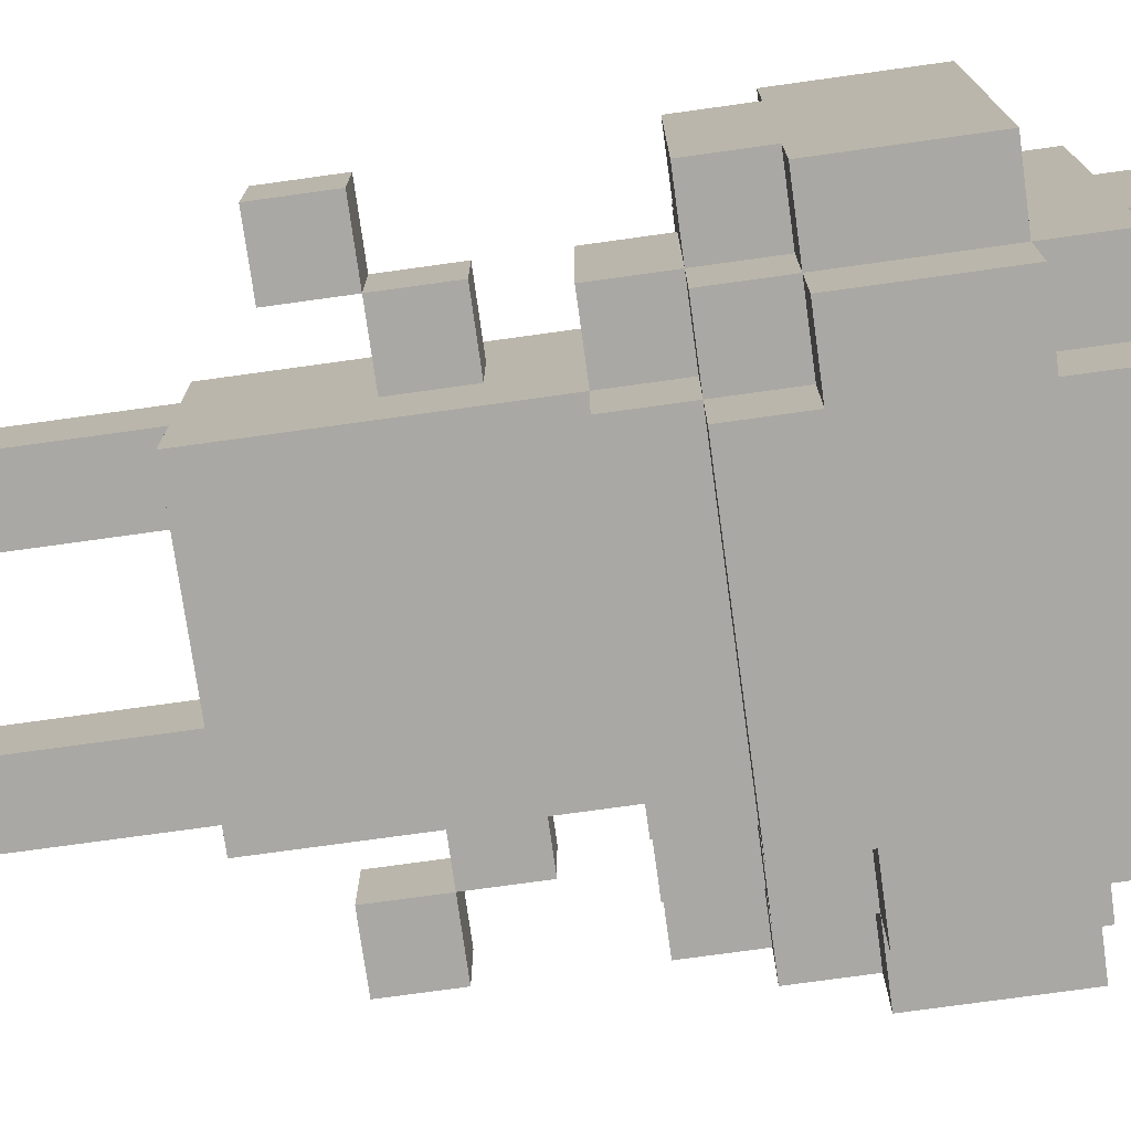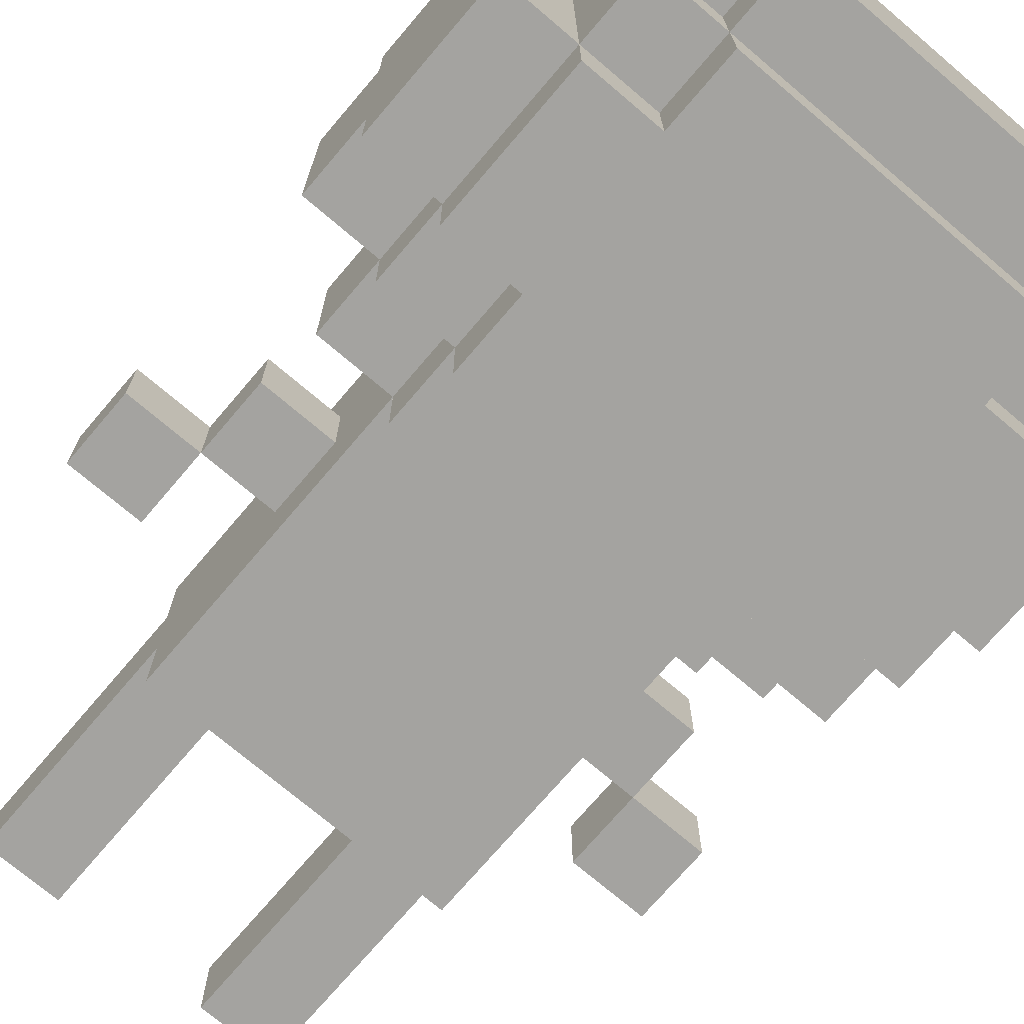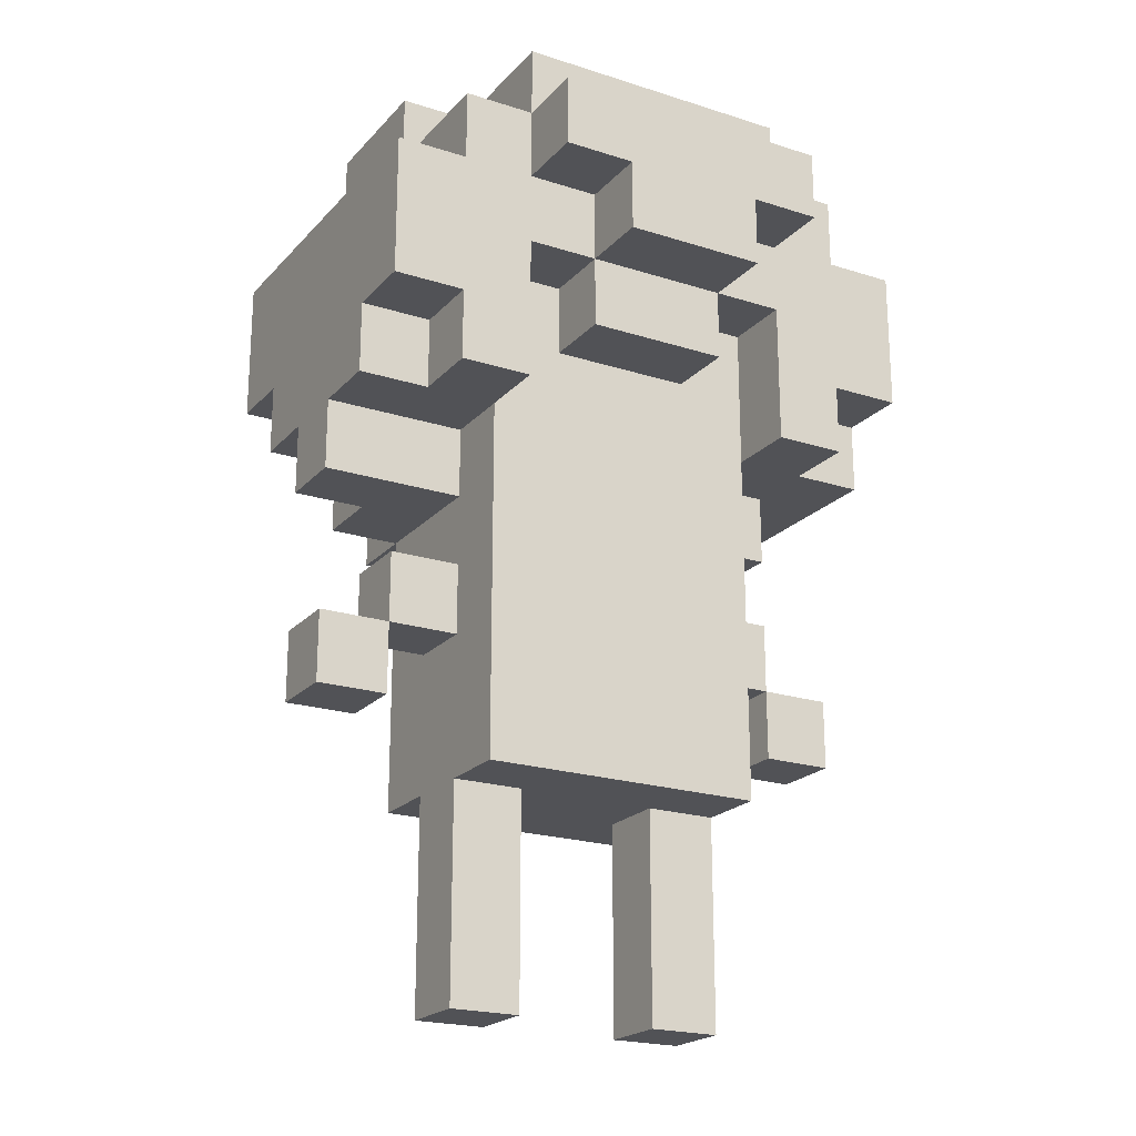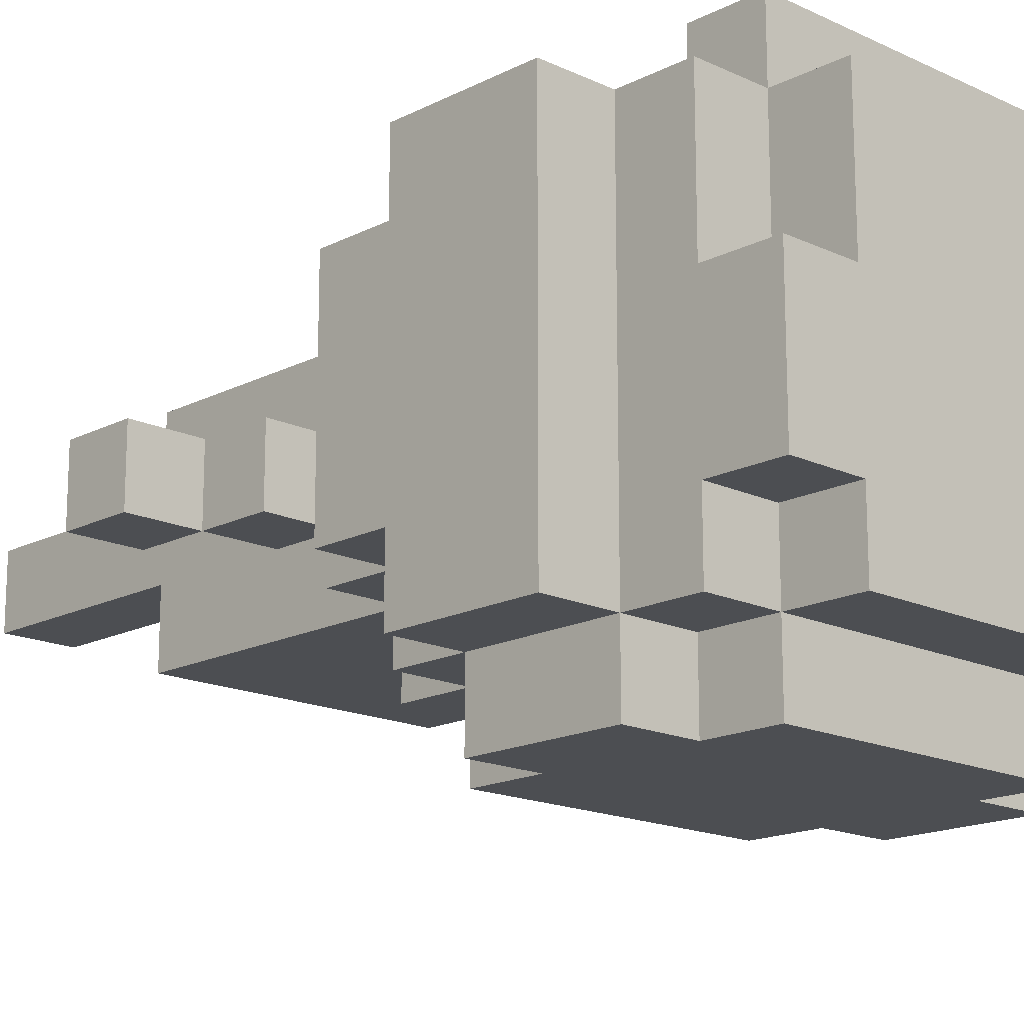
<metadata>
{"format":"obj","ext":"obj","renderer":"f3d","projection":"perspective","resolution":1024,"background":"white","views":[{"elev":-74.9,"azim":97.9,"up":"+Z"},{"elev":-72.8,"azim":139.6,"up":"+Z"},{"elev":-21.2,"azim":-29.7,"up":"+Y"},{"elev":-16.5,"azim":136.2,"up":"+Z"}]}
</metadata>
<code>
v -4 4 0.5
v -4 4 -0.5
v -4 5 0.5
v -4 5 -0.5
v -4 7 0.5
v -4 7 -0.5
v -4 8 1.5
v -4 8 0.5
v -4 8 -0.5
v -4 8 -1.5
v -4 9 2.5
v -4 9 1.5
v -4 9 -1.5
v -4 9 -2.5
v -4 11 2.5
v -4 11 -2.5
v -3 5 0.5
v -3 5 -0.5
v -3 6 0.5
v -3 6 -0.5
v -3 7 -0.5
v -3 7 -1.5
v -3 8 2.5
v -3 8 1.5
v -3 8 -0.5
v -3 8 -1.5
v -3 8 -2.5
v -3 9 2.5
v -3 9 1.5
v -3 9 -1.5
v -3 9 -2.5
v -3 9 -3.5
v -3 11 2.5
v -3 11 -2.5
v -3 11 -3.5
v -3 12 2.5
v -3 12 0.5
v -3 12 -1.5
v -3 12 -2.5
v -3 13 0.5
v -3 13 -1.5
v -2 0 0.5
v -2 0 -0.5
v -2 1 0.5
v -2 1 -0.5
v -2 3 1.5
v -2 3 0.5
v -2 3 -0.5
v -2 3 -1.5
v -2 5 0.5
v -2 5 -0.5
v -2 6 0.5
v -2 6 -0.5
v -2 7 1.5
v -2 7 0.5
v -2 7 -1.5
v -2 7 -2.5
v -2 8 1.5
v -2 8 0.5
v -2 8 -1.5
v -2 8 -2.5
v -2 8 -3.5
v -2 9 -2.5
v -2 9 -3.5
v -2 11 3.5
v -2 11 2.5
v -2 11 -2.5
v -2 11 -3.5
v -2 12 3.5
v -2 12 2.5
v -2 12 0.5
v -2 12 -1.5
v -2 12 -2.5
v -2 12 -3.5
v -2 13 2.5
v -2 13 0.5
v -2 13 -1.5
v -2 13 -2.5
v -1 9 2.5
v -1 9 1.5
v -1 10 3.5
v -1 10 2.5
v -1 10 1.5
v -1 11 3.5
v -1 11 2.5
v 1 0 0.5
v 1 0 -0.5
v 1 1 0.5
v 1 1 -0.5
v 1 3 0.5
v 1 3 -0.5
v 2 8 2.5
v 2 8 1.5
v 2 9 1.5
v 2 10 2.5
v 2 10 1.5
v 3 4 0.5
v 3 4 -0.5
v 3 5 0.5
v 3 5 -0.5
v -3 4 0.5
v -3 4 -0.5
v -3 5 0.5
v -3 5 -0.5
v -2 8 2.5
v -2 8 1.5
v -2 9 1.5
v -2 10 2.5
v -2 10 1.5
v -1 0 0.5
v -1 0 -0.5
v -1 1 0.5
v -1 1 -0.5
v -1 3 0.5
v -1 3 -0.5
v 1 9 2.5
v 1 9 1.5
v 1 10 3.5
v 1 10 2.5
v 1 10 1.5
v 1 11 3.5
v 1 11 2.5
v 2 0 0.5
v 2 0 -0.5
v 2 1 0.5
v 2 1 -0.5
v 2 3 1.5
v 2 3 0.5
v 2 3 -0.5
v 2 3 -1.5
v 2 5 0.5
v 2 5 -0.5
v 2 6 0.5
v 2 6 -0.5
v 2 7 1.5
v 2 7 0.5
v 2 7 -1.5
v 2 7 -2.5
v 2 8 1.5
v 2 8 0.5
v 2 8 -1.5
v 2 8 -2.5
v 2 8 -3.5
v 2 9 -2.5
v 2 9 -3.5
v 2 11 3.5
v 2 11 2.5
v 2 11 -2.5
v 2 11 -3.5
v 2 12 3.5
v 2 12 2.5
v 2 12 0.5
v 2 12 -1.5
v 2 12 -2.5
v 2 12 -3.5
v 2 13 2.5
v 2 13 0.5
v 2 13 -1.5
v 2 13 -2.5
v 3 5 0.5
v 3 5 -0.5
v 3 6 0.5
v 3 6 -0.5
v 3 7 0.5
v 3 7 -1.5
v 3 8 2.5
v 3 8 1.5
v 3 8 0.5
v 3 8 -1.5
v 3 8 -2.5
v 3 9 2.5
v 3 9 1.5
v 3 9 -1.5
v 3 9 -2.5
v 3 9 -3.5
v 3 11 2.5
v 3 11 -2.5
v 3 11 -3.5
v 3 12 2.5
v 3 12 0.5
v 3 12 -1.5
v 3 12 -2.5
v 3 13 0.5
v 3 13 -1.5
v 4 4 0.5
v 4 4 -0.5
v 4 5 0.5
v 4 5 -0.5
v 4 8 1.5
v 4 8 -1.5
v 4 9 2.5
v 4 9 1.5
v 4 9 -1.5
v 4 9 -2.5
v 4 11 2.5
v 4 11 -2.5
v -2 11 3.5
v -2 12 3.5
v -1 10 3.5
v -1 11 3.5
v 1 10 3.5
v 1 11 3.5
v 2 11 3.5
v 2 12 3.5
v -4 9 2.5
v -4 11 2.5
v -3 8 2.5
v -3 9 2.5
v -3 11 2.5
v -3 12 2.5
v -2 8 2.5
v -2 10 2.5
v -2 11 2.5
v -2 12 2.5
v -2 13 2.5
v -1 9 2.5
v -1 10 2.5
v -1 11 2.5
v 1 9 2.5
v 1 10 2.5
v 1 11 2.5
v 2 8 2.5
v 2 10 2.5
v 2 11 2.5
v 2 12 2.5
v 2 13 2.5
v 3 8 2.5
v 3 9 2.5
v 3 11 2.5
v 3 12 2.5
v 4 9 2.5
v 4 11 2.5
v -4 8 1.5
v -4 9 1.5
v -3 8 1.5
v -3 9 1.5
v -2 3 1.5
v -2 7 1.5
v -2 8 1.5
v -2 9 1.5
v -2 10 1.5
v -1 8 1.5
v -1 9 1.5
v -1 10 1.5
v 1 8 1.5
v 1 9 1.5
v 1 10 1.5
v 2 3 1.5
v 2 7 1.5
v 2 8 1.5
v 2 9 1.5
v 2 10 1.5
v 3 8 1.5
v 3 9 1.5
v 4 8 1.5
v 4 9 1.5
v -4 4 0.5
v -4 5 0.5
v -4 7 0.5
v -4 8 0.5
v -3 4 0.5
v -3 5 0.5
v -3 6 0.5
v -3 12 0.5
v -3 13 0.5
v -2 0 0.5
v -2 1 0.5
v -2 3 0.5
v -2 5 0.5
v -2 6 0.5
v -2 7 0.5
v -2 8 0.5
v -2 12 0.5
v -2 13 0.5
v -1 0 0.5
v -1 1 0.5
v -1 3 0.5
v 1 0 0.5
v 1 1 0.5
v 1 3 0.5
v 2 0 0.5
v 2 1 0.5
v 2 3 0.5
v 2 5 0.5
v 2 6 0.5
v 2 7 0.5
v 2 8 0.5
v 2 12 0.5
v 2 13 0.5
v 3 4 0.5
v 3 5 0.5
v 3 6 0.5
v 3 7 0.5
v 3 8 0.5
v 3 12 0.5
v 3 13 0.5
v 4 4 0.5
v 4 5 0.5
v -4 4 -0.5
v -4 5 -0.5
v -4 7 -0.5
v -4 8 -0.5
v -3 4 -0.5
v -3 5 -0.5
v -3 6 -0.5
v -3 7 -0.5
v -3 8 -0.5
v -2 0 -0.5
v -2 1 -0.5
v -2 3 -0.5
v -2 5 -0.5
v -2 6 -0.5
v -1 0 -0.5
v -1 1 -0.5
v -1 3 -0.5
v 1 0 -0.5
v 1 1 -0.5
v 1 3 -0.5
v 2 0 -0.5
v 2 1 -0.5
v 2 3 -0.5
v 2 5 -0.5
v 2 6 -0.5
v 3 4 -0.5
v 3 5 -0.5
v 3 6 -0.5
v 4 4 -0.5
v 4 5 -0.5
v -4 8 -1.5
v -4 9 -1.5
v -3 7 -1.5
v -3 8 -1.5
v -3 9 -1.5
v -3 12 -1.5
v -3 13 -1.5
v -2 3 -1.5
v -2 7 -1.5
v -2 8 -1.5
v -2 12 -1.5
v -2 13 -1.5
v 2 3 -1.5
v 2 7 -1.5
v 2 8 -1.5
v 2 12 -1.5
v 2 13 -1.5
v 3 7 -1.5
v 3 8 -1.5
v 3 9 -1.5
v 3 12 -1.5
v 3 13 -1.5
v 4 8 -1.5
v 4 9 -1.5
v -4 9 -2.5
v -4 11 -2.5
v -3 8 -2.5
v -3 9 -2.5
v -3 11 -2.5
v -3 12 -2.5
v -2 7 -2.5
v -2 8 -2.5
v -2 9 -2.5
v -2 11 -2.5
v -2 12 -2.5
v -2 13 -2.5
v 2 7 -2.5
v 2 8 -2.5
v 2 9 -2.5
v 2 11 -2.5
v 2 12 -2.5
v 2 13 -2.5
v 3 8 -2.5
v 3 9 -2.5
v 3 11 -2.5
v 3 12 -2.5
v 4 9 -2.5
v 4 11 -2.5
v -3 9 -3.5
v -3 11 -3.5
v -2 8 -3.5
v -2 9 -3.5
v -2 11 -3.5
v -2 12 -3.5
v 2 8 -3.5
v 2 9 -3.5
v 2 11 -3.5
v 2 12 -3.5
v 3 9 -3.5
v 3 11 -3.5
v -2 0 0.5
v -1 0 0.5
v 1 0 0.5
v 2 0 0.5
v -2 0 -0.5
v -1 0 -0.5
v 1 0 -0.5
v 2 0 -0.5
v -2 3 1.5
v 2 3 1.5
v -2 3 0.5
v -1 3 0.5
v 1 3 0.5
v 2 3 0.5
v -2 3 -0.5
v -1 3 -0.5
v 1 3 -0.5
v 2 3 -0.5
v -2 3 -1.5
v 2 3 -1.5
v -4 4 0.5
v -3 4 0.5
v 3 4 0.5
v 4 4 0.5
v -4 4 -0.5
v -3 4 -0.5
v 3 4 -0.5
v 4 4 -0.5
v -3 5 0.5
v -2 5 0.5
v 2 5 0.5
v 3 5 0.5
v -3 5 -0.5
v -2 5 -0.5
v 2 5 -0.5
v 3 5 -0.5
v -4 7 0.5
v -2 7 0.5
v 2 7 0.5
v 3 7 0.5
v -4 7 -0.5
v -3 7 -0.5
v -3 7 -1.5
v -2 7 -1.5
v 2 7 -1.5
v 3 7 -1.5
v -2 7 -2.5
v 2 7 -2.5
v -3 8 2.5
v -2 8 2.5
v 2 8 2.5
v 3 8 2.5
v -4 8 1.5
v -3 8 1.5
v -2 8 1.5
v 2 8 1.5
v 3 8 1.5
v 4 8 1.5
v -4 8 0.5
v -2 8 0.5
v 2 8 0.5
v 3 8 0.5
v -4 8 -0.5
v -3 8 -0.5
v -4 8 -1.5
v -3 8 -1.5
v -2 8 -1.5
v 2 8 -1.5
v 3 8 -1.5
v 4 8 -1.5
v -3 8 -2.5
v -2 8 -2.5
v 2 8 -2.5
v 3 8 -2.5
v -2 8 -3.5
v 2 8 -3.5
v -4 9 2.5
v -3 9 2.5
v -1 9 2.5
v 1 9 2.5
v 3 9 2.5
v 4 9 2.5
v -4 9 1.5
v -3 9 1.5
v -1 9 1.5
v 1 9 1.5
v 3 9 1.5
v 4 9 1.5
v -4 9 -1.5
v -3 9 -1.5
v 3 9 -1.5
v 4 9 -1.5
v -4 9 -2.5
v -3 9 -2.5
v -2 9 -2.5
v 2 9 -2.5
v 3 9 -2.5
v 4 9 -2.5
v -3 9 -3.5
v -2 9 -3.5
v 2 9 -3.5
v 3 9 -3.5
v -1 10 3.5
v 1 10 3.5
v -2 10 2.5
v -1 10 2.5
v 1 10 2.5
v 2 10 2.5
v -2 10 1.5
v -1 10 1.5
v 1 10 1.5
v 2 10 1.5
v -2 11 3.5
v -1 11 3.5
v 1 11 3.5
v 2 11 3.5
v -2 11 2.5
v -1 11 2.5
v 1 11 2.5
v 2 11 2.5
v -4 5 0.5
v -3 5 0.5
v 3 5 0.5
v 4 5 0.5
v -4 5 -0.5
v -3 5 -0.5
v 3 5 -0.5
v 4 5 -0.5
v -3 6 0.5
v -2 6 0.5
v 2 6 0.5
v 3 6 0.5
v -3 6 -0.5
v -2 6 -0.5
v 2 6 -0.5
v 3 6 -0.5
v -4 11 2.5
v -3 11 2.5
v 3 11 2.5
v 4 11 2.5
v -4 11 -2.5
v -3 11 -2.5
v -2 11 -2.5
v 2 11 -2.5
v 3 11 -2.5
v 4 11 -2.5
v -3 11 -3.5
v -2 11 -3.5
v 2 11 -3.5
v 3 11 -3.5
v -2 12 3.5
v 2 12 3.5
v -3 12 2.5
v -2 12 2.5
v 2 12 2.5
v 3 12 2.5
v -3 12 0.5
v -2 12 0.5
v 2 12 0.5
v 3 12 0.5
v -3 12 -1.5
v -2 12 -1.5
v 2 12 -1.5
v 3 12 -1.5
v -3 12 -2.5
v -2 12 -2.5
v 2 12 -2.5
v 3 12 -2.5
v -2 12 -3.5
v 2 12 -3.5
v -2 13 2.5
v 2 13 2.5
v -3 13 0.5
v -2 13 0.5
v 2 13 0.5
v 3 13 0.5
v -3 13 -1.5
v -2 13 -1.5
v 2 13 -1.5
v 3 13 -1.5
v -2 13 -2.5
v 2 13 -2.5
f 3 2 1
f 4 2 3
f 8 6 5
f 9 6 8
f 12 9 8
f 12 10 9
f 12 8 7
f 13 10 12
f 15 12 11
f 15 14 13
f 15 13 12
f 16 14 15
f 19 18 17
f 20 18 19
f 25 22 21
f 26 22 25
f 28 24 23
f 29 24 28
f 30 27 26
f 31 27 30
f 34 32 31
f 35 32 34
f 36 34 33
f 37 34 36
f 38 34 37
f 39 34 38
f 40 38 37
f 41 38 40
f 44 43 42
f 45 43 44
f 47 45 44
f 48 45 47
f 50 48 47
f 50 49 48
f 50 47 46
f 51 49 50
f 52 50 46
f 53 49 51
f 54 52 46
f 54 53 52
f 55 53 54
f 56 49 53
f 56 53 55
f 58 55 54
f 59 55 58
f 60 57 56
f 61 57 60
f 63 62 61
f 64 62 63
f 69 66 65
f 70 66 69
f 73 68 67
f 74 68 73
f 75 71 70
f 76 71 75
f 77 73 72
f 78 73 77
f 82 80 79
f 83 80 82
f 84 82 81
f 85 82 84
f 88 87 86
f 89 87 88
f 90 89 88
f 91 89 90
f 94 93 92
f 95 94 92
f 96 94 95
f 99 98 97
f 100 98 99
f 101 102 103
f 103 102 104
f 105 106 107
f 105 107 108
f 108 107 109
f 110 111 112
f 112 111 113
f 112 113 114
f 114 113 115
f 116 117 119
f 119 117 120
f 118 119 121
f 121 119 122
f 123 124 125
f 125 124 126
f 125 126 128
f 128 126 129
f 128 129 131
f 129 130 131
f 127 128 131
f 131 130 132
f 127 131 133
f 132 130 134
f 127 133 135
f 133 134 135
f 135 134 136
f 134 130 137
f 136 134 137
f 135 136 139
f 139 136 140
f 137 138 141
f 141 138 142
f 142 143 144
f 144 143 145
f 146 147 150
f 150 147 151
f 148 149 154
f 154 149 155
f 151 152 156
f 156 152 157
f 153 154 158
f 158 154 159
f 160 161 162
f 162 161 163
f 164 165 168
f 168 165 169
f 166 167 171
f 171 167 172
f 169 170 173
f 173 170 174
f 174 175 177
f 177 175 178
f 176 177 179
f 179 177 180
f 180 177 181
f 181 177 182
f 180 181 183
f 183 181 184
f 185 186 187
f 187 186 188
f 189 190 192
f 192 190 193
f 191 192 195
f 193 194 195
f 192 193 195
f 195 194 196
f 200 198 197
f 201 200 199
f 202 198 200
f 202 200 201
f 203 198 202
f 204 198 203
f 208 206 205
f 209 206 208
f 211 208 207
f 211 210 209
f 211 209 208
f 212 210 211
f 213 210 212
f 214 210 213
f 217 213 212
f 218 213 217
f 219 217 216
f 220 217 219
f 223 221 220
f 224 221 223
f 225 215 214
f 226 215 225
f 227 224 223
f 227 223 222
f 227 225 224
f 228 225 227
f 229 225 228
f 230 225 229
f 231 229 228
f 232 229 231
f 235 234 233
f 236 234 235
f 242 240 239
f 242 239 238
f 243 241 240
f 243 240 242
f 244 241 243
f 245 242 238
f 245 243 242
f 246 243 245
f 248 238 237
f 249 245 238
f 249 238 248
f 250 246 245
f 250 245 249
f 251 247 246
f 251 246 250
f 252 247 251
f 255 254 253
f 256 254 255
f 261 258 257
f 262 258 261
f 269 263 262
f 270 263 269
f 271 260 259
f 272 260 271
f 273 265 264
f 274 265 273
f 275 267 266
f 276 268 267
f 276 267 275
f 277 268 276
f 281 279 278
f 282 280 279
f 282 279 281
f 283 280 282
f 291 285 284
f 292 285 291
f 293 287 286
f 294 287 293
f 295 289 288
f 296 289 295
f 297 291 290
f 298 291 297
f 299 300 303
f 303 300 304
f 301 302 306
f 306 302 307
f 304 305 311
f 311 305 312
f 308 309 313
f 309 310 314
f 313 309 314
f 314 310 315
f 316 317 319
f 317 318 320
f 319 317 320
f 320 318 321
f 322 323 325
f 325 323 326
f 324 325 327
f 327 325 328
f 329 330 332
f 332 330 333
f 331 332 337
f 337 332 338
f 334 335 339
f 339 335 340
f 336 337 341
f 341 337 342
f 342 343 346
f 346 343 347
f 344 345 349
f 349 345 350
f 347 348 351
f 351 348 352
f 353 354 356
f 356 354 357
f 355 356 360
f 360 356 361
f 357 358 362
f 362 358 363
f 359 360 365
f 365 360 366
f 363 364 369
f 369 364 370
f 366 367 371
f 371 367 372
f 368 369 373
f 373 369 374
f 372 373 375
f 375 373 376
f 377 378 380
f 380 378 381
f 379 380 383
f 381 382 383
f 380 381 383
f 383 382 384
f 384 382 385
f 385 382 386
f 384 385 387
f 387 385 388
f 393 390 389
f 394 390 393
f 395 392 391
f 396 392 395
f 399 398 397
f 400 398 399
f 401 398 400
f 402 398 401
f 404 401 400
f 405 401 404
f 407 404 403
f 407 406 405
f 407 405 404
f 408 406 407
f 413 410 409
f 414 410 413
f 415 412 411
f 416 412 415
f 421 418 417
f 422 418 421
f 423 420 419
f 424 420 423
f 429 426 425
f 430 426 429
f 431 426 430
f 432 426 431
f 433 428 427
f 434 428 433
f 435 433 432
f 436 433 435
f 442 438 437
f 443 438 442
f 444 440 439
f 445 440 444
f 447 443 442
f 447 442 441
f 448 443 447
f 449 446 445
f 449 445 444
f 450 446 449
f 453 452 451
f 454 452 453
f 457 446 450
f 458 446 457
f 459 455 454
f 460 455 459
f 461 457 456
f 462 457 461
f 463 461 460
f 464 461 463
f 471 466 465
f 472 466 471
f 473 468 467
f 474 468 473
f 475 470 469
f 476 470 475
f 481 478 477
f 482 478 481
f 485 480 479
f 486 480 485
f 487 483 482
f 488 483 487
f 489 485 484
f 490 485 489
f 494 492 491
f 495 492 494
f 497 494 493
f 498 494 497
f 499 496 495
f 500 496 499
f 505 502 501
f 506 502 505
f 507 504 503
f 508 504 507
f 509 510 513
f 513 510 514
f 511 512 515
f 515 512 516
f 517 518 521
f 521 518 522
f 519 520 523
f 523 520 524
f 525 526 529
f 529 526 530
f 527 528 533
f 533 528 534
f 530 531 535
f 535 531 536
f 532 533 537
f 537 533 538
f 539 540 542
f 542 540 543
f 541 542 545
f 545 542 546
f 543 544 547
f 547 544 548
f 549 550 553
f 553 550 554
f 551 552 555
f 555 552 556
f 554 555 557
f 557 555 558
f 559 560 562
f 562 560 563
f 561 562 565
f 563 564 565
f 562 563 565
f 565 564 566
f 566 564 567
f 567 564 568
f 566 567 569
f 569 567 570

</code>
